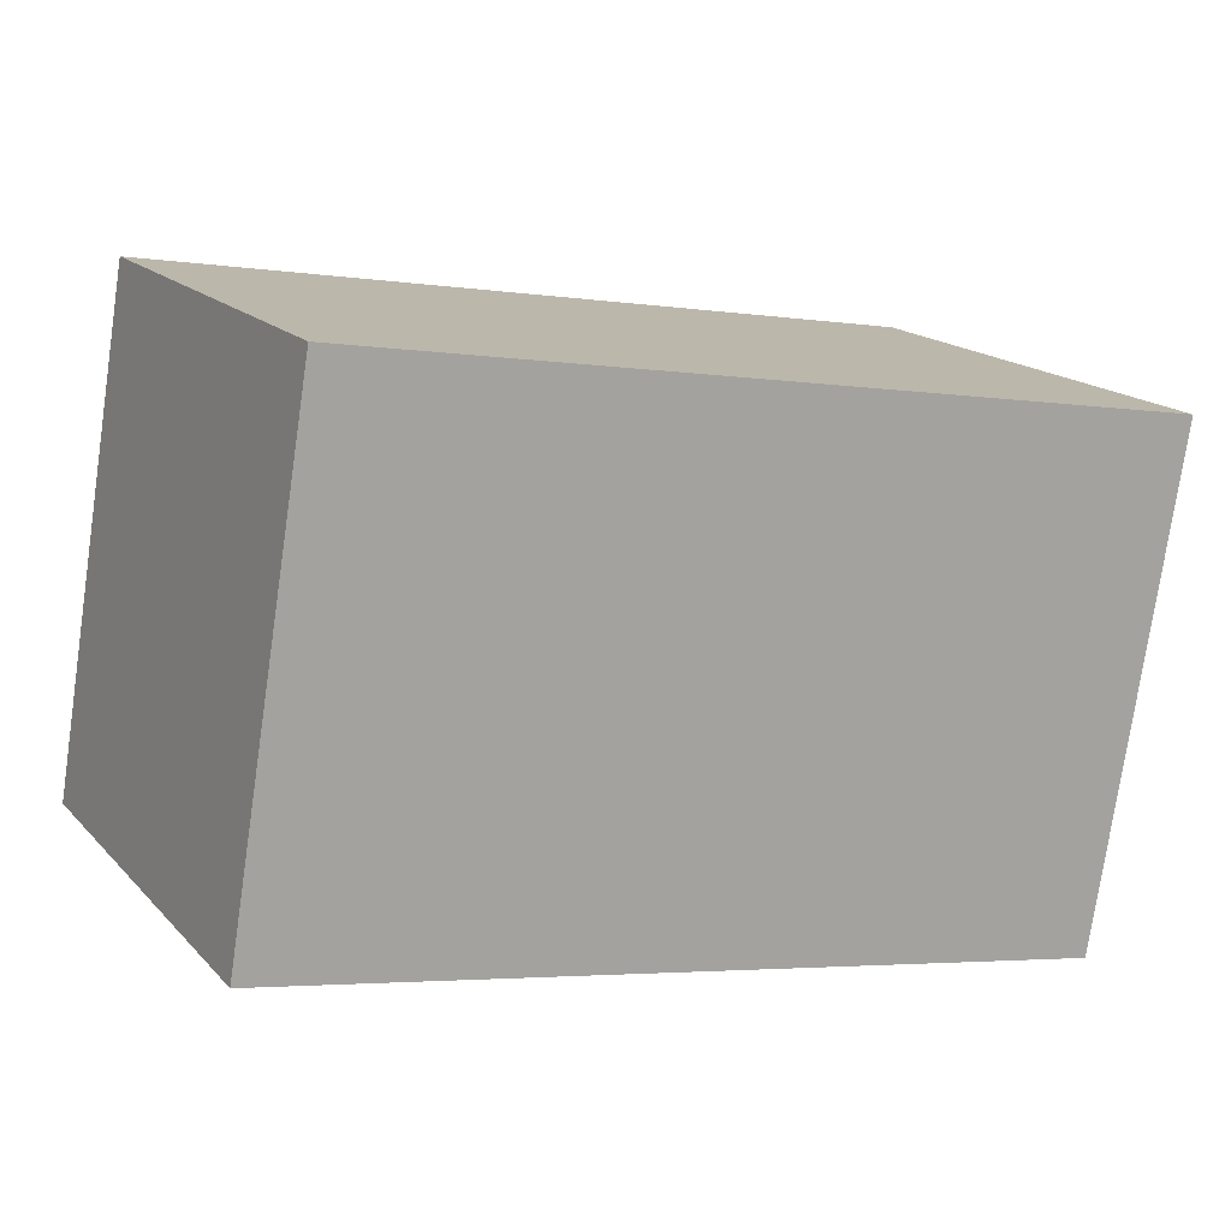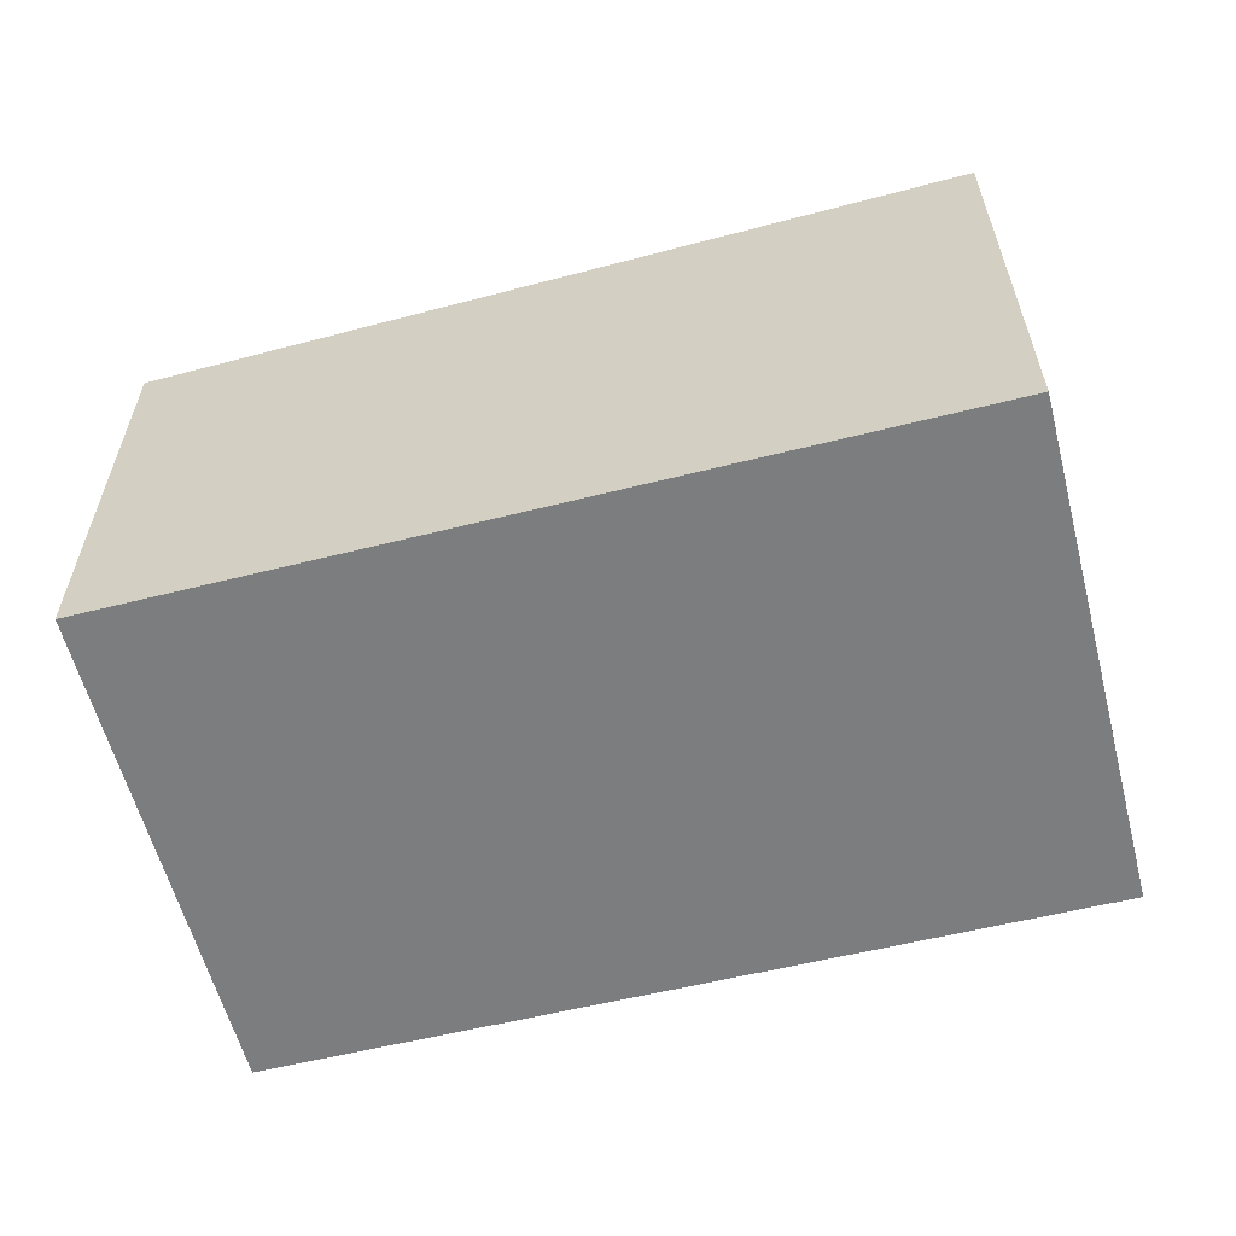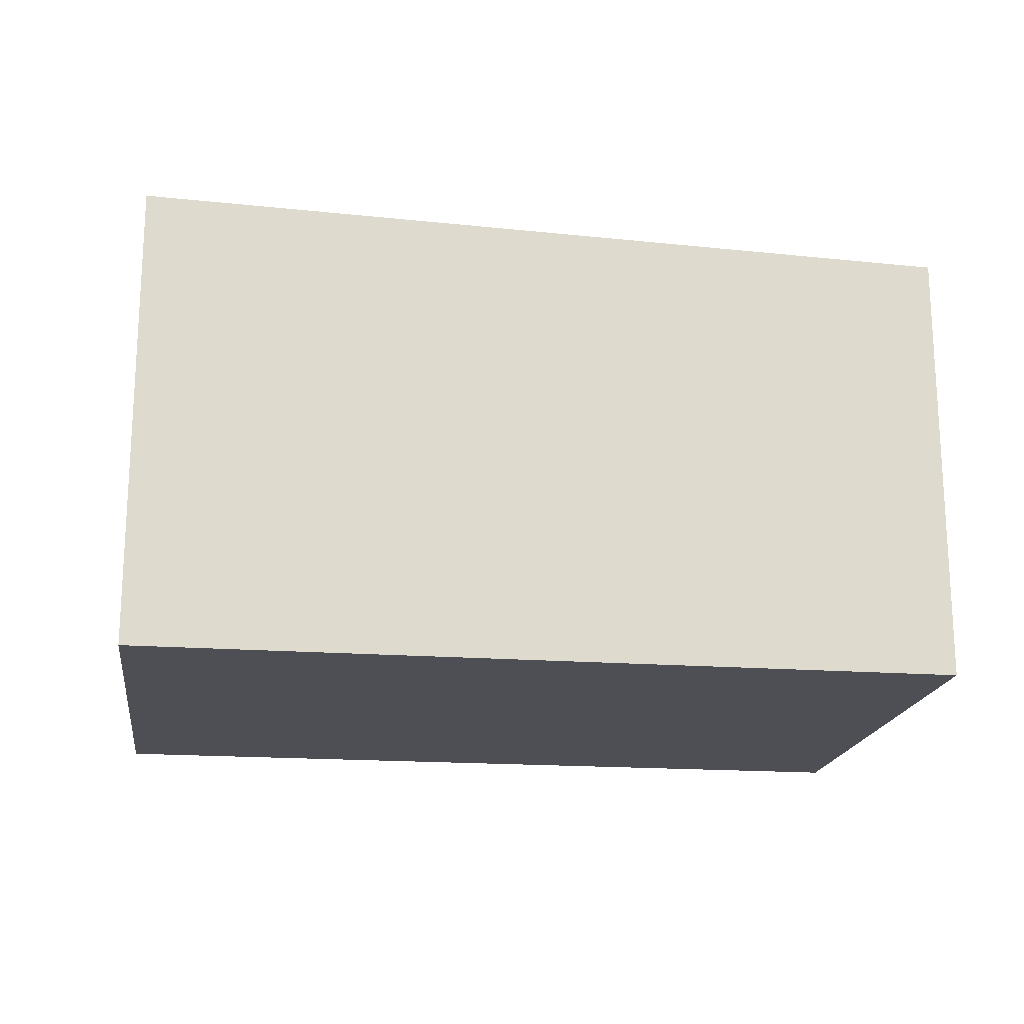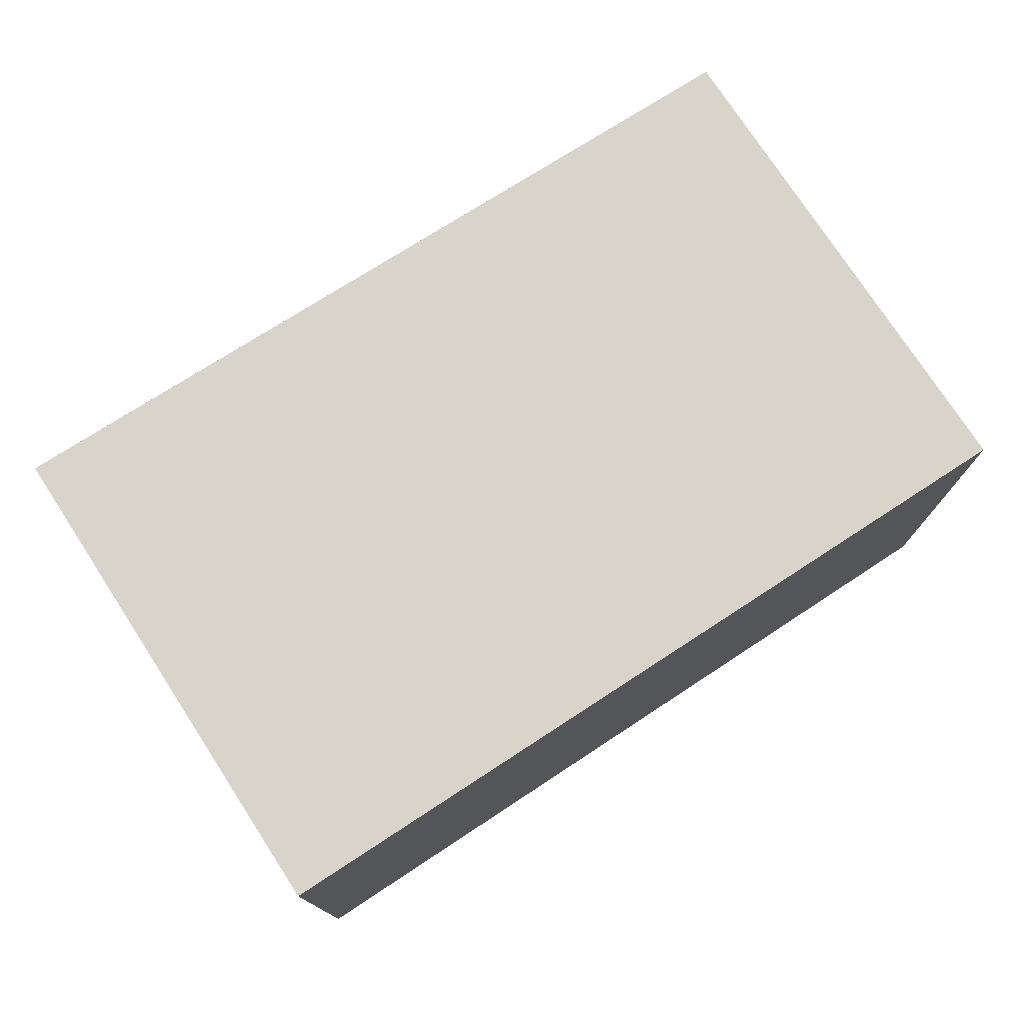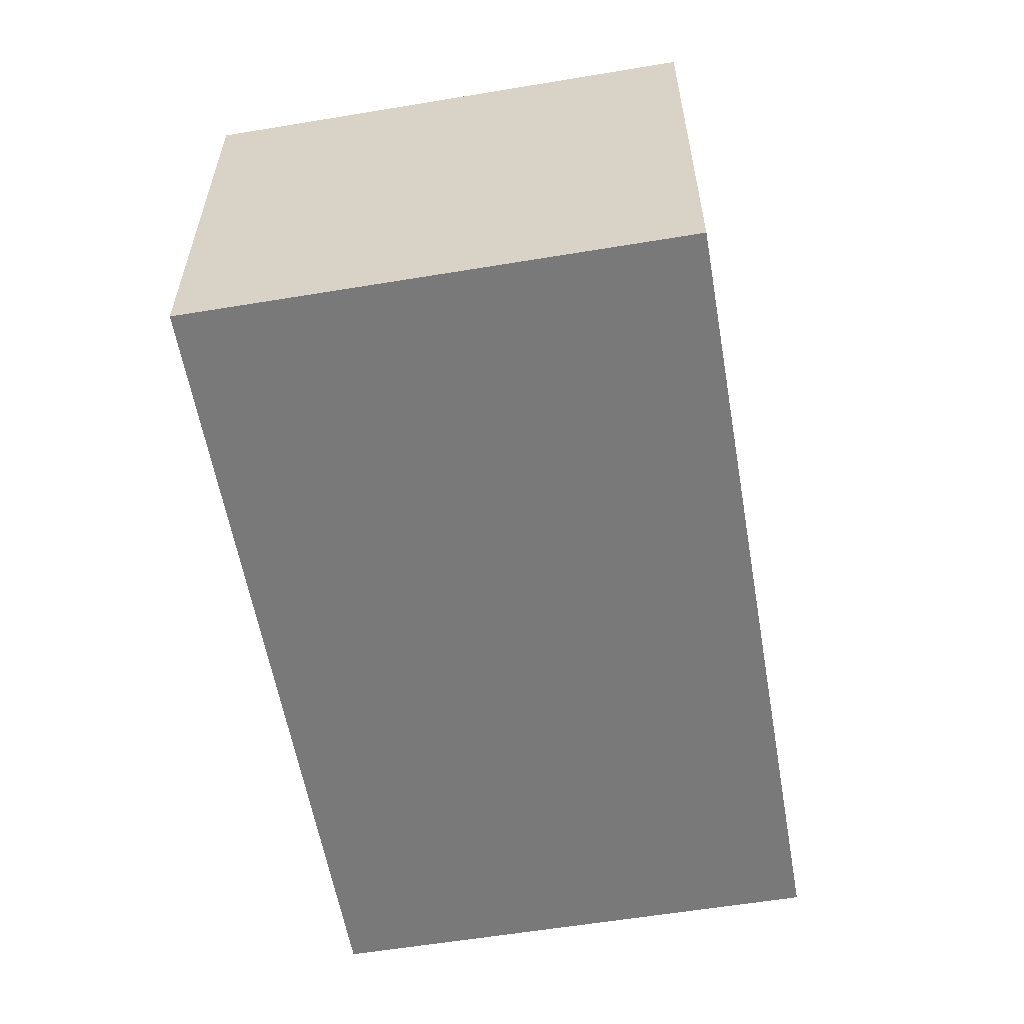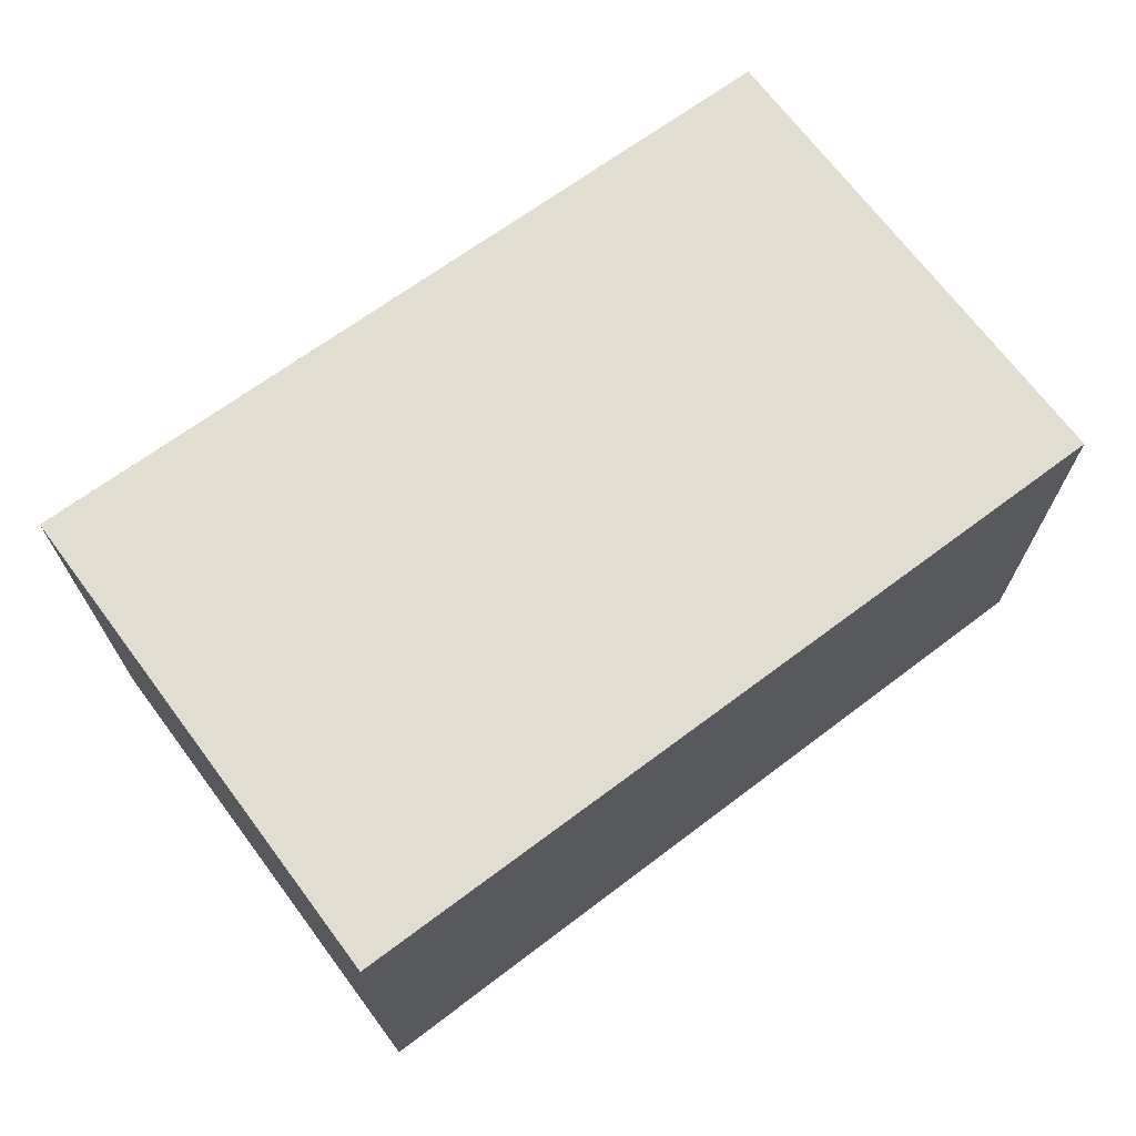
<metadata>
{"format":"obj","ext":"obj","renderer":"f3d","projection":"perspective","resolution":1024,"background":"white","views":[{"elev":16.9,"azim":152.0,"up":"+Z"},{"elev":-59.0,"azim":-175.1,"up":"+Y"},{"elev":-18.4,"azim":-17.6,"up":"+Y"},{"elev":76.2,"azim":-42.6,"up":"+Y"},{"elev":-57.8,"azim":90.3,"up":"+Y"},{"elev":69.9,"azim":-46.4,"up":"+Y"}]}
</metadata>
<code>
v  0.67 3.727 -3.958
v  7.085 3.533 -2.868
v  0.843 3.722 -3.929
v  0.02 3.727 -0.118
v  6.432 3.533 1.057
v  0 3.727 2.282e-16
v  7.085 1.756e-16 -2.868
v  0.843 2.406e-16 -3.929
v  0.67 2.424e-16 -3.958
v  0.02 7.225e-18 -0.118
v  0 0 0
v  6.432 -6.472e-17 1.057
g defaultobject
f 1 2 3
f 2 1 4
f 2 4 5
f 5 4 6
f 7 3 2
f 3 7 8
f 3 8 1
f 1 8 9
f 9 4 1
f 4 9 10
f 4 10 6
f 6 10 11
f 11 5 6
f 5 11 12
f 12 2 5
f 2 12 7
f 8 10 9
f 10 8 7
f 10 7 11
f 11 7 12

</code>
